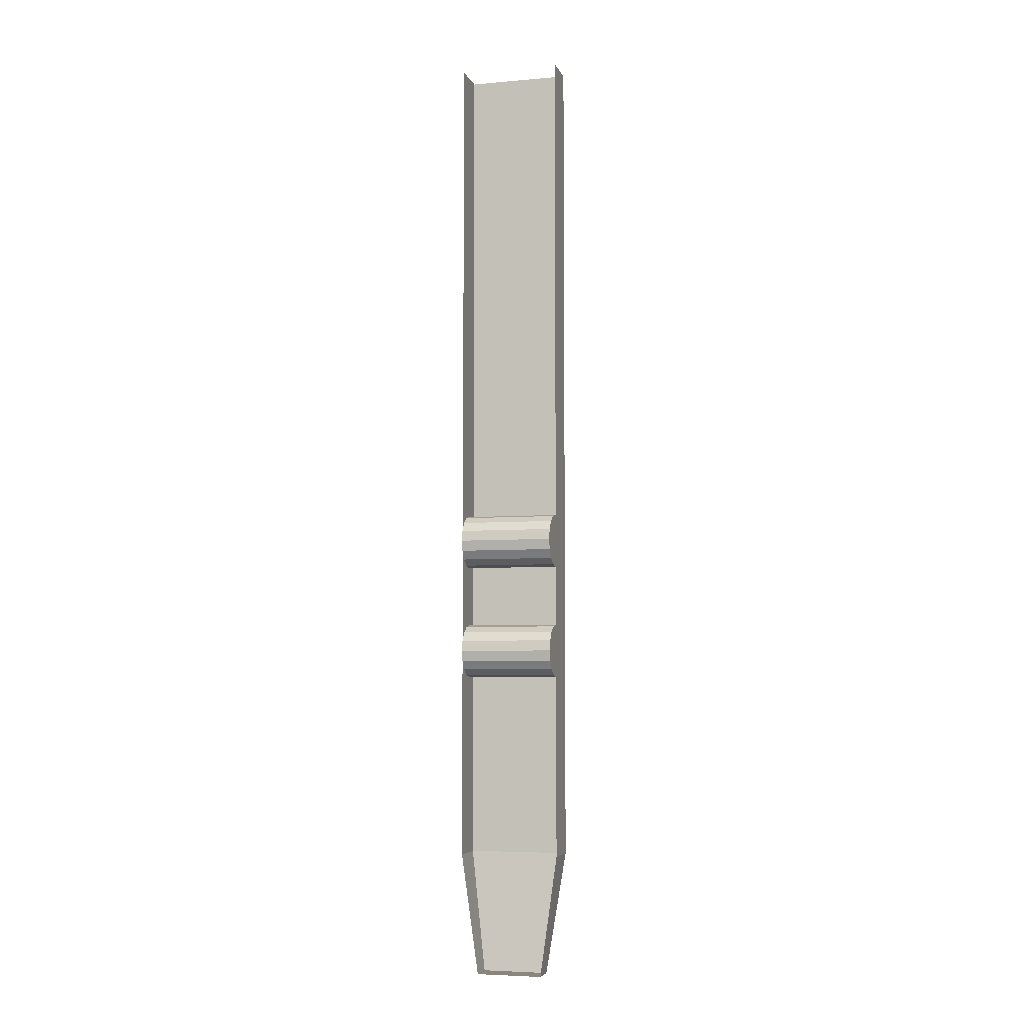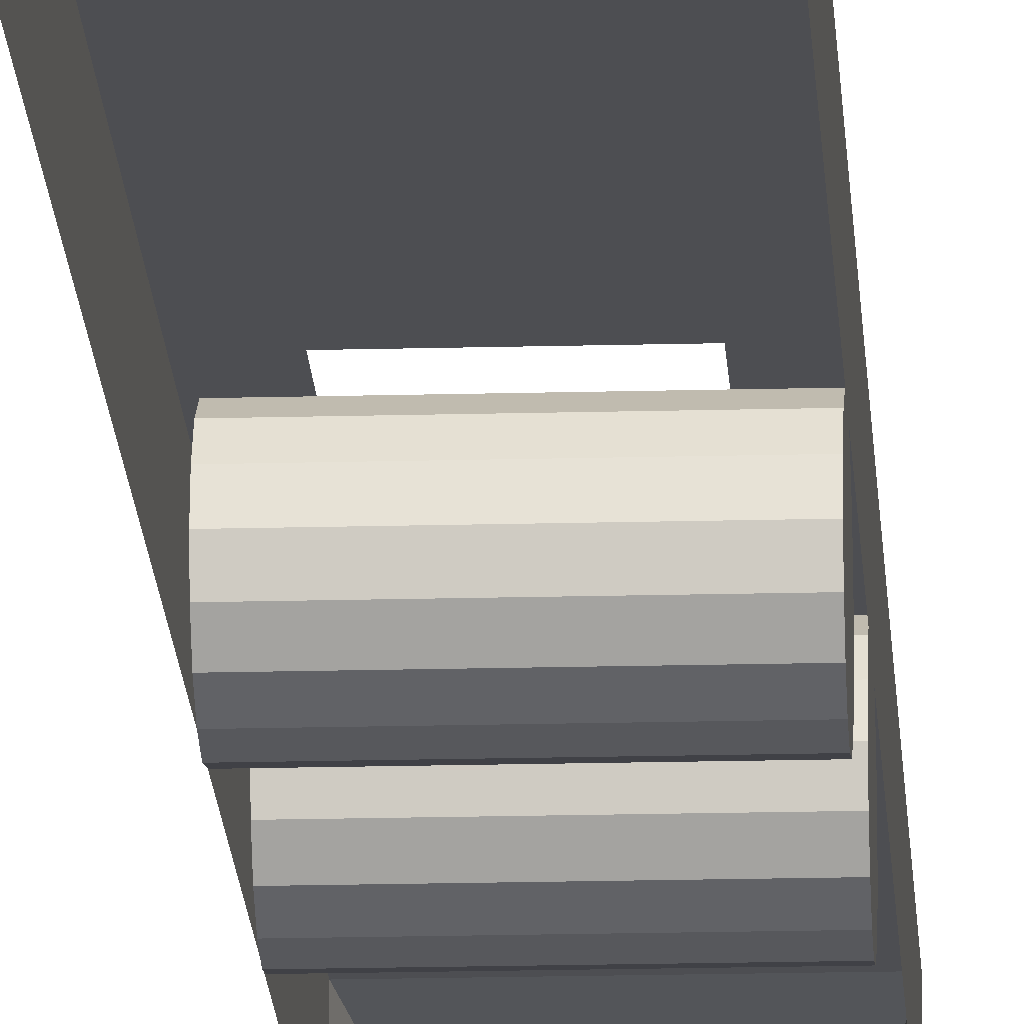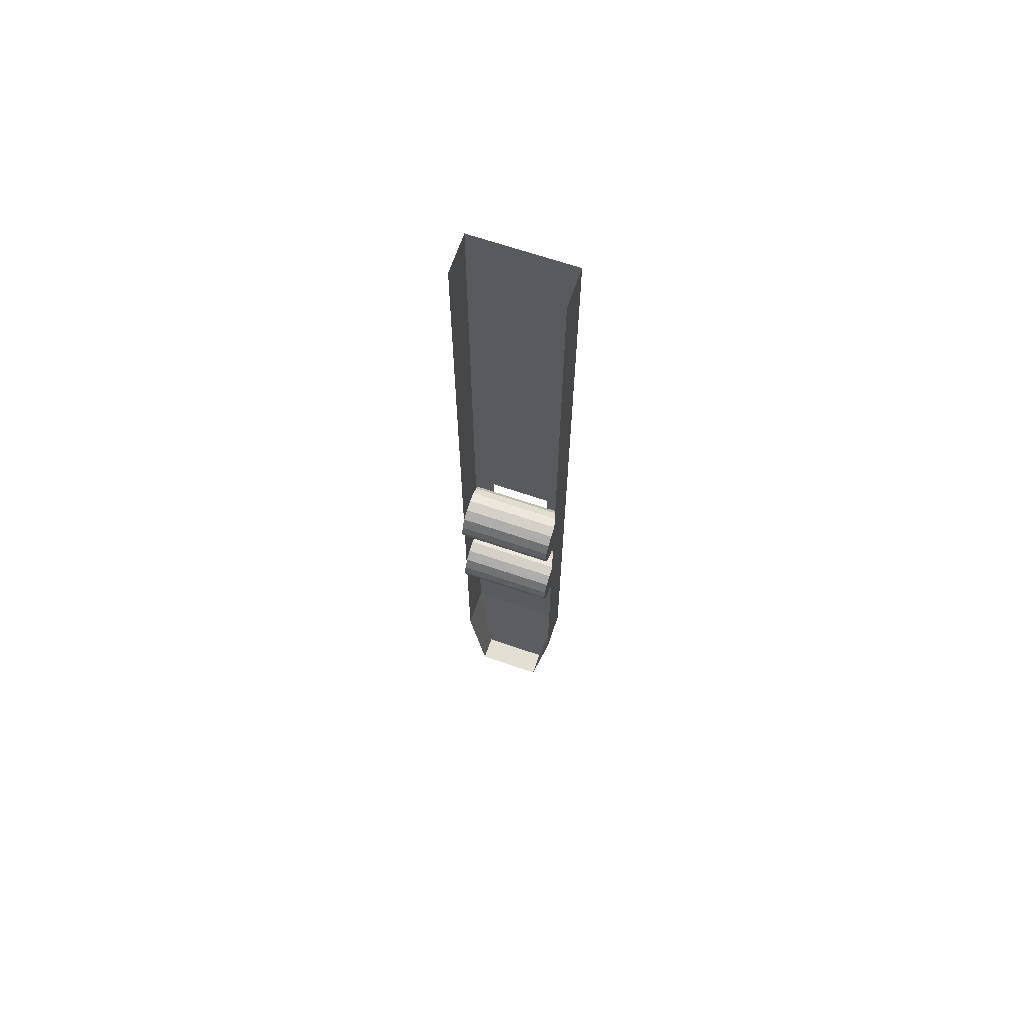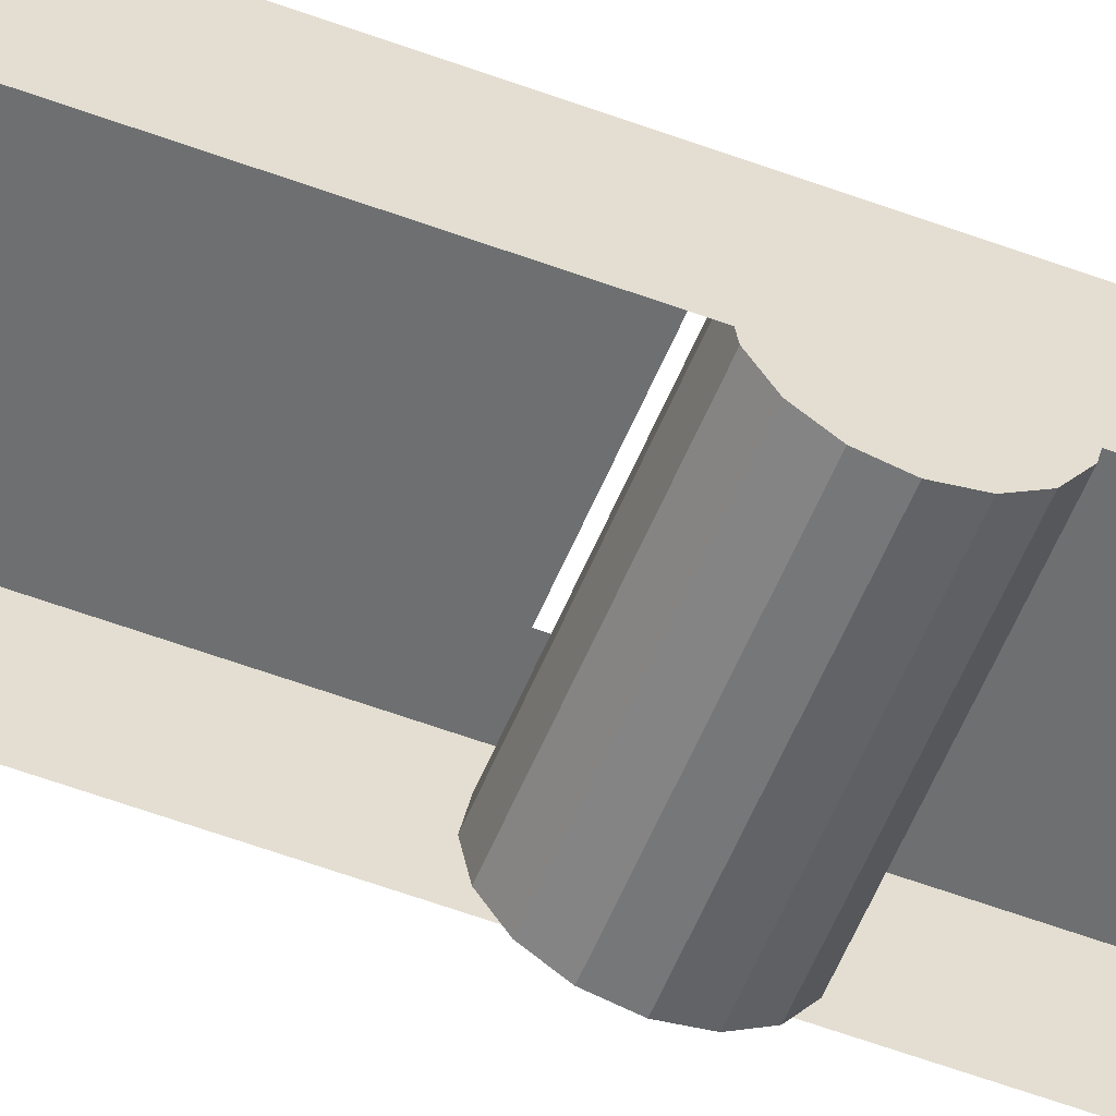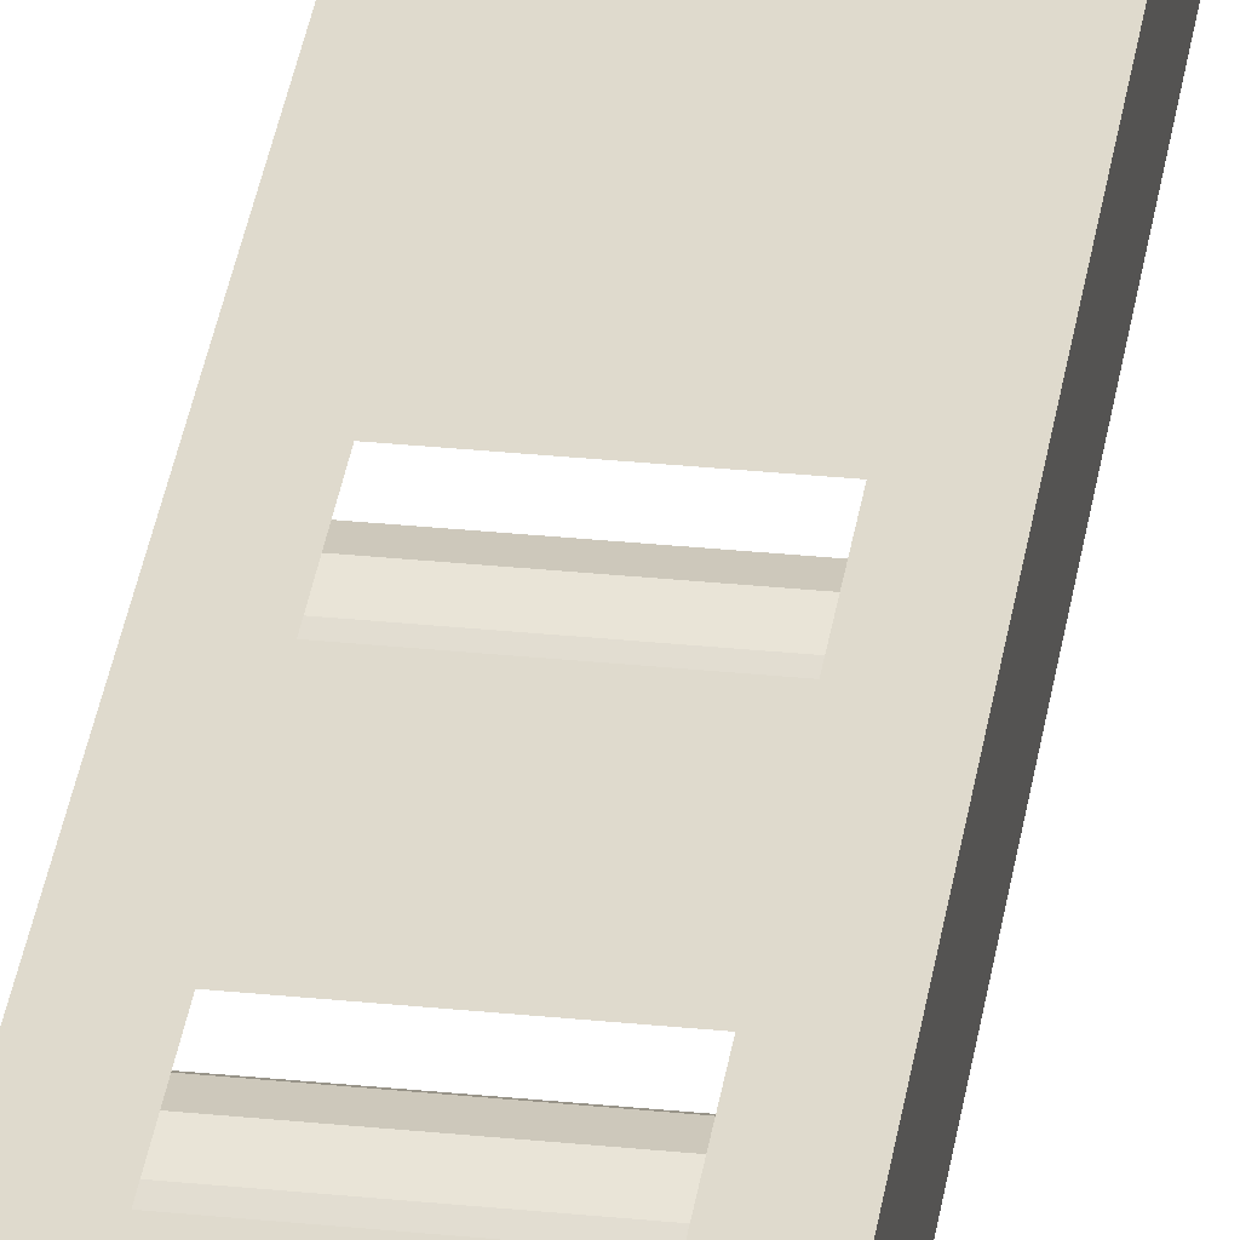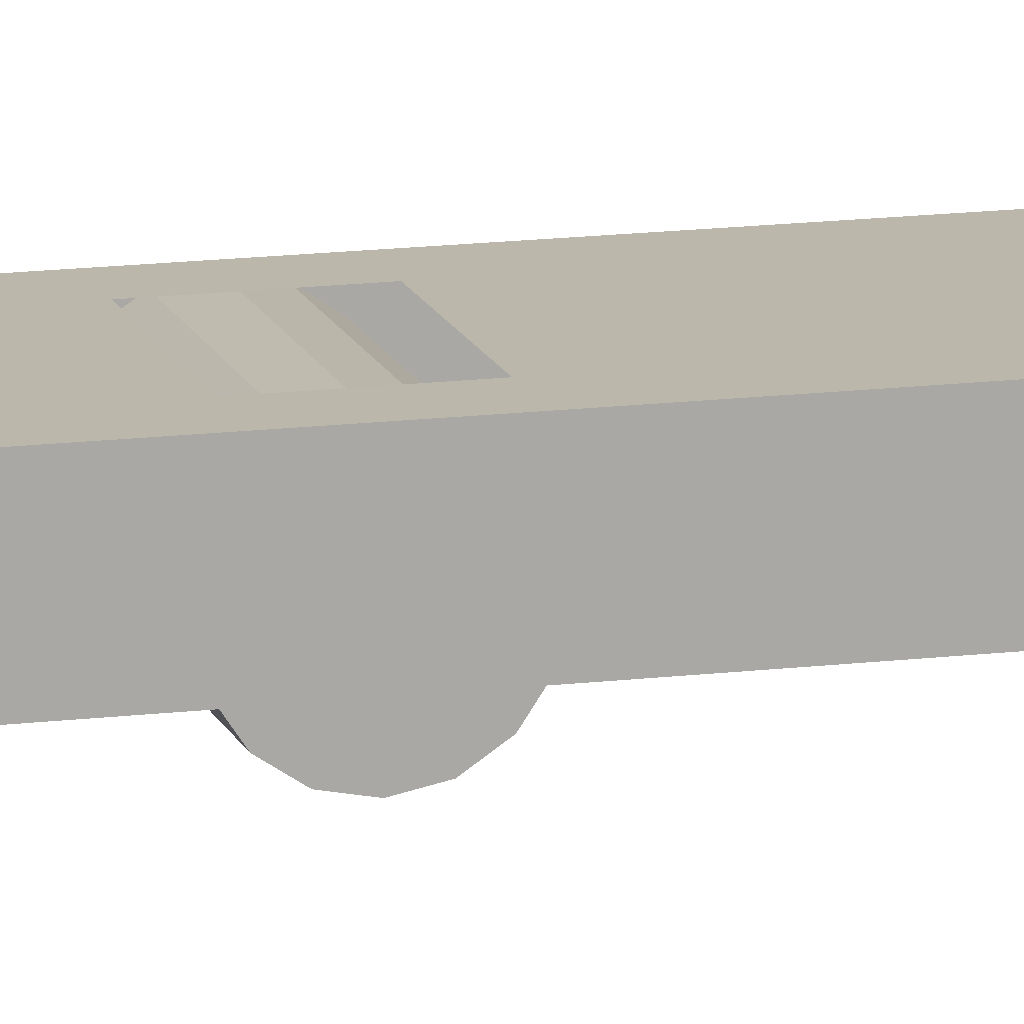
<metadata>
{"format":"obj","ext":"obj","renderer":"f3d","projection":"perspective","resolution":1024,"background":"white","views":[{"elev":-5.4,"azim":15.3,"up":"+Z"},{"elev":-17.2,"azim":3.1,"up":"+Y"},{"elev":66.8,"azim":18.9,"up":"+Z"},{"elev":-54.5,"azim":68.2,"up":"+Y"},{"elev":32.9,"azim":-172.0,"up":"+Y"},{"elev":14.4,"azim":-105.4,"up":"+Y"}]}
</metadata>
<code>
g default
v 0.05946 0.0101 0.4303
v 0.05946 0.0101 -0.1073
v 0.1245 0.0101 -0.1073
v 0.1245 0.0101 0.4303
v 0.05946 0.0356 0.4303
v 0.05946 0.0356 -0.1073
v 0.1245 0.0356 -0.1073
v 0.1245 0.0356 0.4303
v 0.1134 0.0101 -0.1853
v 0.1134 0.02624 -0.1853
v 0.07061 0.0101 -0.1853
v 0.07061 0.02624 -0.1853
v 0.05946 0.0101 0.01508
v 0.1245 0.0101 0.01508
v 0.05946 0.0356 0.01508
v 0.1245 0.0356 0.01508
v 0.05946 0.0101 0.04286
v 0.1245 0.0101 0.04286
v 0.05946 0.0356 0.04286
v 0.1245 0.0356 0.04286
v 0.1115 0.0356 -0.1073
v 0.1115 0.0356 0.4303
v 0.1048 0.02624 -0.1853
v 0.1048 0.0101 -0.1853
v 0.1115 0.0356 0.01508
v 0.1115 0.0356 0.04286
v 0.07248 0.0356 -0.1073
v 0.07248 0.0356 0.4303
v 0.07915 0.02624 -0.1853
v 0.07915 0.0101 -0.1853
v 0.07248 0.0356 0.01508
v 0.07248 0.0356 0.04286
v 0.05946 0.0101 0.08936
v 0.1245 0.0101 0.08936
v 0.05946 0.0356 0.08936
v 0.1245 0.0356 0.08936
v 0.1115 0.0356 0.08936
v 0.07248 0.0356 0.08936
v 0.05946 0.0101 0.1171
v 0.1245 0.0101 0.1171
v 0.05946 0.0356 0.1171
v 0.1245 0.0356 0.1171
v 0.1115 0.0356 0.1171
v 0.07248 0.0356 0.1171
v 0.1225 0.00513 0.1146
v 0.1225 0.001333 0.1089
v 0.1225 0 0.1022
v 0.1225 0.001333 0.09551
v 0.1225 0.00513 0.08983
v 0.1225 0.01081 0.08603
v 0.1225 0.01751 0.0847
v 0.1225 0.02422 0.08603
v 0.1225 0.0299 0.08983
v 0.1225 0.0337 0.09551
v 0.1225 0.03503 0.1022
v 0.1225 0.0337 0.1089
v 0.1225 0.0299 0.1146
v 0.1225 0.02422 0.1184
v 0.1225 0.01751 0.1197
v 0.1225 0.01081 0.1184
v 0.06185 0.00513 0.1146
v 0.06185 0.001333 0.1089
v 0.06185 0 0.1022
v 0.06185 0.001333 0.09551
v 0.06185 0.00513 0.08983
v 0.06185 0.01081 0.08603
v 0.06185 0.01752 0.0847
v 0.06185 0.02422 0.08603
v 0.06185 0.0299 0.08983
v 0.06185 0.0337 0.09551
v 0.06185 0.03503 0.1022
v 0.06185 0.0337 0.1089
v 0.06185 0.0299 0.1146
v 0.06185 0.02422 0.1184
v 0.06185 0.01751 0.1197
v 0.06185 0.01081 0.1184
v 0.1225 0.01751 0.1022
v 0.06185 0.01751 0.1022
v 0.1227 0.00513 0.04061
v 0.1227 0.001333 0.03493
v 0.1227 0 0.02823
v 0.1227 0.001333 0.02152
v 0.1227 0.00513 0.01584
v 0.1227 0.01081 0.01204
v 0.1227 0.01751 0.01071
v 0.1227 0.02422 0.01204
v 0.1227 0.0299 0.01584
v 0.1227 0.0337 0.02152
v 0.1227 0.03503 0.02823
v 0.1227 0.0337 0.03493
v 0.1227 0.0299 0.04061
v 0.1227 0.02422 0.04441
v 0.1227 0.01751 0.04574
v 0.1227 0.01081 0.04441
v 0.06208 0.00513 0.04061
v 0.06208 0.001333 0.03493
v 0.06208 0 0.02823
v 0.06208 0.001333 0.02152
v 0.06208 0.00513 0.01584
v 0.06208 0.01081 0.01204
v 0.06208 0.01752 0.01071
v 0.06208 0.02422 0.01204
v 0.06208 0.0299 0.01584
v 0.06208 0.0337 0.02152
v 0.06208 0.03503 0.02823
v 0.06208 0.0337 0.03493
v 0.06208 0.0299 0.04061
v 0.06208 0.02422 0.04441
v 0.06208 0.01751 0.04574
v 0.06208 0.01081 0.04441
v 0.1227 0.01751 0.02823
v 0.06208 0.01751 0.02823
g autoPalletJack_leftfork:Mesh
f 41 5 44
f 5 28 44
f 35 41 44
f 35 44 38
f 44 28 22
f 44 22 43
f 43 22 8
f 43 8 42
f 37 43 42
f 37 42 36
f 42 8 4
f 42 4 40
f 36 42 40
f 36 40 34
f 39 1 5
f 39 5 41
f 33 39 41
f 33 41 35
f 19 35 38
f 19 38 32
f 32 38 37
f 32 37 26
f 26 37 36
f 26 36 20
f 20 36 34
f 20 34 18
f 17 33 35
f 17 35 19
f 31 15 32
f 15 19 32
f 27 6 15
f 27 15 31
f 21 27 31
f 21 31 25
f 29 23 24
f 29 24 30
f 12 29 30
f 12 30 11
f 27 21 23
f 27 23 29
f 6 27 12
f 27 29 12
f 16 25 20
f 25 26 20
f 7 21 25
f 7 25 16
f 23 10 9
f 23 9 24
f 21 7 10
f 21 10 23
f 16 20 18
f 16 18 14
f 19 15 13
f 19 13 17
f 7 16 14
f 7 14 3
f 15 6 2
f 15 2 13
f 2 6 12
f 2 12 11
f 7 3 10
f 3 9 10
f 77 45 46
f 78 62 61
f 77 46 47
f 78 63 62
f 77 47 48
f 78 64 63
f 77 48 49
f 78 65 64
f 77 49 50
f 78 66 65
f 77 50 51
f 78 67 66
f 77 51 52
f 78 68 67
f 77 52 53
f 78 69 68
f 77 53 54
f 78 70 69
f 77 54 55
f 78 71 70
f 77 55 56
f 78 72 71
f 77 56 57
f 78 73 72
f 77 57 58
f 78 74 73
f 77 58 59
f 78 75 74
f 77 59 60
f 78 76 75
f 60 45 77
f 78 61 76
f 61 45 76
f 45 60 76
f 59 75 60
f 75 76 60
f 58 74 59
f 74 75 59
f 57 73 58
f 73 74 58
f 56 72 57
f 72 73 57
f 55 71 56
f 71 72 56
f 54 70 55
f 70 71 55
f 53 69 54
f 69 70 54
f 52 68 53
f 68 69 53
f 51 67 52
f 67 68 52
f 50 66 51
f 66 67 51
f 49 65 50
f 65 66 50
f 48 64 49
f 64 65 49
f 47 63 48
f 63 64 48
f 46 62 47
f 62 63 47
f 45 61 46
f 61 62 46
f 111 79 80
f 112 96 95
f 111 80 81
f 112 97 96
f 111 81 82
f 112 98 97
f 111 82 83
f 112 99 98
f 111 83 84
f 112 100 99
f 111 84 85
f 112 101 100
f 111 85 86
f 112 102 101
f 111 86 87
f 112 103 102
f 111 87 88
f 112 104 103
f 111 88 89
f 112 105 104
f 111 89 90
f 112 106 105
f 111 90 91
f 112 107 106
f 111 91 92
f 112 108 107
f 111 92 93
f 112 109 108
f 111 93 94
f 112 110 109
f 94 79 111
f 112 95 110
f 95 79 110
f 79 94 110
f 93 109 94
f 109 110 94
f 92 108 93
f 108 109 93
f 91 107 92
f 107 108 92
f 90 106 91
f 106 107 91
f 89 105 90
f 105 106 90
f 88 104 89
f 104 105 89
f 87 103 88
f 103 104 88
f 86 102 87
f 102 103 87
f 85 101 86
f 101 102 86
f 84 100 85
f 100 101 85
f 83 99 84
f 99 100 84
f 82 98 83
f 98 99 83
f 81 97 82
f 97 98 82
f 80 96 81
f 96 97 81
f 79 95 80
f 95 96 80

</code>
